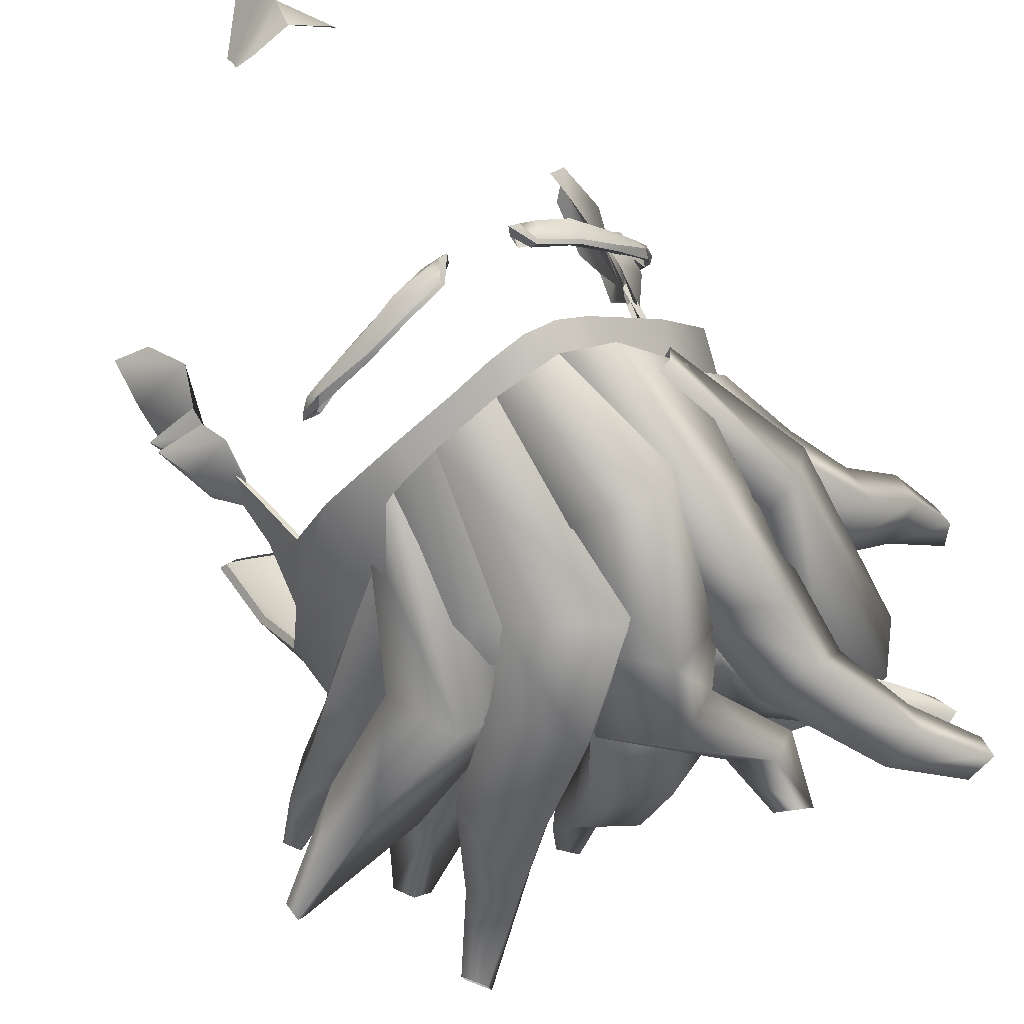
<metadata>
{"format":"obj","ext":"obj","renderer":"f3d","projection":"perspective","resolution":1024,"background":"white","views":[{"elev":49.3,"azim":147.8,"up":"+Z"}]}
</metadata>
<code>
g default
v 10.87 253.5 -11.61
v 3.139 243.6 7.438
v 6.73 248.6 -1.592
v 10.53 254.9 -10.49
v 7.334 254.2 -1.906
v 8.407 253.9 -6.845
v 8.189 250.6 -7.088
v 10.11 254.5 -11.68
v 6.662 252.4 -7.191
v 4.27 251.7 -2.163
v 11.29 253.8 -10.42
v 9.935 252.1 -6.742
v 9.794 251.1 -1.335
v 3.003 243.8 14.1
v 4.415 248 3.295
v 5.25 254.4 3.032
v 1.86 251.5 2.047
v 2.844 245.9 6.474
v 2.516 253.3 8.698
v -1.183 249.4 7.509
v -0.3506 244.3 10.94
v 7.805 250.9 4.28
v 6.543 249.8 7.663
v 5.798 243.4 12.15
v -11.05 260 -3.094
v -2.167 244.5 9.136
v -4.928 254.5 0.7969
v -11.88 261.4 -1.651
v -4.969 256.8 4.752
v -8.054 260.5 1.909
v -7.235 258.5 -0.4004
v -12.33 260 -2.183
v -8.905 258.6 1.095
v -7.249 255.6 2.772
v -10.6 261.4 -2.562
v -6.383 260.4 0.4139
v -2.648 255.7 2.777
v -3.003 243.8 14.1
v -3.208 249.5 5.755
v -4.288 255.1 7.315
v -6.656 251.8 6.245
v -2.392 248.1 8.439
v -2.675 252.2 12.32
v -5.356 250.3 10.01
v -5.702 245.3 12.59
v -0.8398 252.8 6.825
v 0.2881 250 10.75
v -0.000185 243.9 15.18
v 16.85 248.8 -6.512
v 5.17 243.5 2.732
v 10.95 245.3 -3.34
v 16.66 249.5 -6.696
v 10.86 249.7 -3.727
v 17.26 248.8 -6.075
v 13.92 247.6 -0.8947
v 3.872 247.1 7.49
v 6.505 245.5 1.388
v 5.894 250.7 2.889
v 11.19 247.9 3.992
v 8.746 242.4 7.632
v 17.21 249.8 -6.106
v 12.78 249.3 -2.16
v 9.476 251.1 3.44
v 7.64 242.9 10.08
v 0 243.3 9.839
v 0 245.1 -18.35
v 0 248.1 3.567
v -2.071 245.7 12.21
v 2.071 245 12.16
v -3.53 252.3 1.61
v 3.53 252.3 1.61
v 0 247.1 -5.478
v -3.169 250.5 -8.101
v 0 247.9 -0.4477
v -3.677 252.4 -3.775
v 3.677 252.4 -3.775
v 3.169 250.5 -8.101
v -0.8954 245.8 -18.56
v 0 244.8 -11.49
v -2.255 247.5 -13.53
v 2.255 247.5 -13.53
v 0.8954 245.8 -18.56
v 0 245.1 14.35
v 0 253.6 1.546
v 0 253.8 -4.744
v 0 251.5 -10.05
v 0 248.2 -13.77
v 0 246.6 -18.77
v -17.76 249.2 -1.958
v -6.012 244.7 5.791
v -10.03 247.6 2.11
v -17.85 250.4 -0.4593
v -12.72 250.7 4.456
v -15.67 250.3 2.339
v -14.27 248 0.3022
v -18.02 249.1 -0.6312
v -15.95 248.3 2.084
v -13.21 247.9 3.857
v -17.59 250.5 -1.787
v -14.02 250.5 0.603
v -9.682 250.8 2.676
v -5.591 244.8 11.9
v -7.347 245.9 4.136
v -9.226 249.3 8.108
v -11.03 246.2 6.108
v -8.86 243.9 8.91
v -5.564 249.3 5.892
v -2.895 245.7 8.66
v 6.893 241.4 5.739
v 13.25 240.8 -13.5
v 9.835 241.3 -1.16
v 6.117 247.9 6.539
v 9.507 247 -1.944
v 4.435 243.6 4.311
v 7.214 243.6 -2.804
v 8.858 243.6 7.429
v 12.23 244.1 -0.3354
v 10.62 240.7 -5.293
v 10.63 244.3 -6.724
v 8.566 242.5 -6.104
v 12.56 242.6 -5.807
v 11.66 240.1 -9.18
v 11.77 242.9 -10.09
v 9.935 241.5 -9.391
v 13.23 241.5 -9.82
v 13.21 242.1 -13.51
v 12.64 241.5 -13.84
v 13.82 241.5 -13.18
v -3.912 257.3 -4.768
v -0.6458 244.8 8.307
v 0.5073 250.7 0.5632
v -3.596 258.3 -3.217
v 1.469 256 2.485
v -3.407 256.5 -1.412
v -3.902 253.6 -2.949
v -4.616 258.2 -4.031
v -5.292 255.3 -2.049
v -1.778 253.8 1.73
v -2.892 257.5 -3.955
v -2.018 254.9 -2.311
v 3.754 252.9 1.318
v -0.000185 243.9 15.18
v 0.3085 249.6 5.156
v 1.559 255.5 7.386
v -2.14 253.3 5.916
v -0.6546 246.5 9.222
v -0.1819 251.4 13.52
v -3.665 248.8 11.78
v -3.498 244 12.34
v 4.007 251.8 6.625
v 2.828 249.1 10.96
v 3.003 243.8 14.1
v -3.907 243.4 7.779
v -1.975 240.1 -17.62
v -6.754 248.8 -0.3874
v -5.59 246.6 6.063
v -5.41 244.3 12.96
v -9.303 249.3 8.88
v -2.571 245.6 12.41
v -5.826 251.5 8.982
v -13.15 252.3 -2.314
v -7.117 255.5 -2.284
v -3.716 243 -7.896
v -7.626 244.7 -10.17
v -5.663 246.7 -4.074
v -10.87 248.5 -7.403
v -4.697 251.7 -7.396
v -2.927 247.3 -10.16
v -3.146 240.1 -17.66
v -2.084 239.9 -11.96
v -5.353 241.2 -13.94
v -1.23 243.3 -13.94
v -1.769 241.2 -18.04
v -4.817 245.2 13.22
v -7.794 250.9 9.291
v -10.76 255.1 -2.126
v -8.217 251.6 -7.903
v -5.55 246.6 -11.46
v -3.645 242.9 -13.77
v -2.976 241.2 -18.06
v 2.675 242.3 -14.56
v 4.141 243.4 5.005
v 3.012 248.7 7.052
v 4.111 242.7 6.082
v 3.17 246.9 11.45
v 7.64 242.9 10.08
v 9.22 246.2 4.831
v 3.134 243.2 -2.125
v 1.589 249.9 -3.817
v 4.055 244 1.328
v 2.955 250.5 1.504
v 9.42 247.6 -0.3457
v 8.969 246 -4.922
v 2.25 243.4 -14.58
v 2.574 242.2 -7.514
v 1.863 245.6 -9.55
v 5.829 243.4 -9.55
v 3.824 242.6 -14.58
v 5.798 243.4 12.15
v 6.751 248.4 6.666
v 6.863 250.6 0.4143
v 5.921 249.8 -6.529
v 4.196 245.2 -9.785
v 3.422 243.7 -14.59
v -7.266 240.6 5.962
v -9.985 235.2 -11.98
v -5.394 246.3 9.245
v -10.08 246.9 0.01366
v -10.07 241.7 0.2614
v -4.82 242.7 4.538
v -7.912 243.6 -1.131
v -8.085 244.4 9.419
v -12.43 245 1.486
v -10.26 239.7 -4.7
v -10.17 243.5 -5.881
v -8.303 241.4 -5.532
v -12.05 241.9 -4.916
v -9.672 236.4 -12.42
v -10.05 237.1 -8.735
v -9.865 239.4 -9.807
v -8.579 238.2 -9.329
v -9.161 235.7 -12.16
v -11.24 238.3 -9.168
v -10.48 235.9 -12.21
v -11.03 258.9 -2.586
v 0.0001 248.6 9.386
v -4.148 255.6 0.8687
v -11.87 257.2 -2.069
v -6.268 252.7 -1.346
v -10.5 255.2 -2.241
v -8.747 257.4 -1.978
v -10.82 257.5 -2.868
v -9.145 255.8 -3.233
v -3.926 253.7 -1.733
v -12.07 258.5 -1.787
v -10.41 256.7 -0.8425
v -6.887 254.5 1.116
v -7.398 246.9 -0.8949
v -2.195 253.4 3.751
v -6.146 250 -0.5196
v -1.754 252.2 -1.216
v 0.00012 249 -1.94
v -6.929 251.5 4.408
v -6.117 247.9 6.539
v -10.58 241.9 -14.34
v -6.819 244.2 -3.465
v -10.15 244.5 -2.177
v -5.193 247.2 -4.866
v -11.59 242.2 -13.8
v -7.226 241.1 -8.192
v -10.97 242.6 -8.372
v -7.342 244.7 -10.08
v -10.15 243 -14.48
v -8.587 247.8 -2.996
v -9.537 244.3 -9.222
v -11.17 243.3 -13.92
v -3.909 244.4 2.552
v -1.782 248.5 0.7188
v -8.27 244.9 4.237
v -6.223 249.2 3.166
v 10.28 247.6 -11.69
v 6.516 246.3 -0.6602
v 4.811 249.4 -0.6589
v 10.12 246.3 0.3645
v 9.786 248.7 -11.49
v 7.09 244.8 -6.076
v 6.974 248.7 -6.784
v 10.74 246.5 -5.791
v 11.28 247.8 -11.1
v 8.174 249.6 0.9029
v 9.201 248.3 -6.081
v 10.8 248.8 -10.86
v 2.79 237.1 -14.22
v -0.9363 239.3 -9.684
v -4.115 240.2 -11.06
v 2.087 241.1 -10.94
v 1.895 237.4 -14.88
v 0.1551 237.1 -12.04
v -1.332 238.5 -13.91
v 1.379 239.4 -12.86
v 3.48 238 -14.26
v -1.379 242.5 -12.07
v -0.08583 239.4 -13.55
v 2.573 238.4 -14.93
v -0.6649 246.9 2.437
v 5.993 248.7 1.179
v -7.666 247.9 1.056
v -1.641 250.1 0.05153
v -0.8006 246.3 -3.624
v 4.04 248.1 -4.881
v -1.51 249.6 -6.009
v -5.89 247.3 -5.004
v 5.666 238.6 -15.83
v 7.416 243.4 0.3437
v 5.325 246.2 -0.5341
v 11.03 243.6 -0.588
v 5.122 239.7 -16.01
v 6.075 239.7 -10.62
v 5.225 241.8 -12.5
v 8.301 240.6 -12.39
v 6.78 239 -15.95
v 8.932 246.9 -1.077
v 6.961 241.6 -12.71
v 6.255 240.1 -16.13
v 7.198 242.4 -5.343
v 10.52 243.1 -7.006
v 8.558 245.5 -7.47
v 5.576 245.2 -7.058
v -4.902 243.7 5.739
v -18.78 244.6 -13.5
v -12.9 245.1 -3.269
v -4.282 248.7 5.414
v -12.91 249 -4.318
v -10.15 249.8 -0.6005
v -10.45 245 -0.3528
v -2.488 245.9 4.311
v -8.445 247 -1.74
v -11.01 247 -4.564
v -6.716 246.5 6.83
v -12.28 247.9 0.8715
v -14.77 247.2 -2.903
v -13.74 243.9 -6.482
v -14.91 247.3 -7.672
v -12.06 245.6 -7.9
v -16.3 245.7 -6.239
v -15.13 243.6 -9.566
v -15.86 246.5 -10.22
v -13.52 245.1 -10.63
v -17.1 245.2 -9.282
v -18.75 246 -13.52
v -18.32 245.3 -14.02
v -19.21 245.3 -13
v 10.65 234.7 3.732
v 10.6 234.5 4.677
v 10.63 232.9 5.773
v 12.26 232.6 3.921
v 10.74 234.6 2.965
v 11.56 232.7 2.147
v 11.74 230.9 2.473
v 13.03 230.5 4.128
v 10.99 231.2 5.528
v 10.79 233.2 3.732
v 10.79 233 4.677
v 10.94 231.6 5.26
v 12.26 231.1 3.921
v 11.2 233.1 2.997
v 11.15 231.6 1.793
v 11.52 230 2.419
v 13.03 229.7 4.022
v 10.99 230.4 5.812
v 11.07 232.6 3.589
v 11.1 230.9 5.14
v 10.43 228.8 7.005
v 12.66 228.1 4.669
v 11.29 230.4 2.712
v 11.75 227.9 1.673
v 11.58 226 3.88
v 12.44 225.3 5.232
v 11.05 226.2 6.203
v -10.65 234.7 3.732
v -10.6 234.5 4.677
v -10.63 232.9 5.773
v -12.26 232.6 3.921
v -10.74 234.6 2.965
v -11.56 232.7 2.147
v -11.74 230.9 2.473
v -13.03 230.5 4.128
v -10.99 231.2 5.528
v -10.79 233.2 3.732
v -10.79 233 4.677
v -10.94 231.6 5.26
v -12.26 231.1 3.921
v -11.2 233.1 2.997
v -11.15 231.6 1.793
v -11.52 230 2.419
v -13.03 229.7 4.022
v -10.99 230.4 5.812
v -11.07 232.6 3.589
v -11.1 230.9 5.14
v -10.43 228.8 7.005
v -12.66 228.1 4.669
v -11.29 230.4 2.712
v -11.75 227.9 1.673
v -11.58 226 3.88
v -12.44 225.3 5.232
v -11.05 226.2 6.203
v -1.53 237.5 16.55
v -4.289 237.6 15.47
v -6.15 237.7 14.19
v -2.161 236.8 15.3
v -8.06 237.5 12.11
v 1.53 237.5 16.55
v 4.289 237.6 15.47
v 6.15 237.7 14.19
v 2.162 236.8 15.3
v 8.061 237.5 12.11
v 2.324 238.6 15.95
v 4.38 238.9 15.18
v 6.295 238.8 13.73
v 8.499 238.2 11.54
v -8.499 238.2 11.54
v -6.295 238.8 13.73
v -4.379 238.9 15.18
v -2.324 238.6 15.95
v -8.748 237.5 11.18
v -9.026 237.6 10.45
v 9.026 237.6 10.45
v 8.748 237.5 11.18
v -2.437 237 15.7
v -4.459 237.9 15.81
v -2.032 237.6 16.53
v -2.791 237.8 16.52
v -6.229 238 14.39
v -8.219 237.7 12.39
v -6.265 238.7 14.02
v -8.399 238.1 12.19
v -4.433 238.8 15.34
v -2.448 238.4 16.06
v -8.764 237.6 11.79
v -9.038 237.7 11.1
v 2.791 237.8 16.52
v 4.459 237.9 15.81
v 2.032 237.6 16.53
v 2.437 237 15.7
v 4.433 238.8 15.34
v 2.448 238.4 16.06
v 6.229 238 14.39
v 6.266 238.7 14.02
v 8.219 237.7 12.39
v 8.399 238.1 12.19
v 9.038 237.7 11.1
v 8.764 237.6 11.79
v -4.008 238.3 15.18
v -5.839 238.3 13.82
v -2.009 237.5 15.01
v -7.803 238.2 11.84
v -8.379 238.1 11.03
v -1.54 237.6 16.03
v 4.008 238.3 15.18
v 5.839 238.3 13.82
v 2.009 237.5 15.01
v 7.803 238.2 11.84
v 8.379 238.1 11.03
v 1.541 237.6 16.03
v 2.306 238.1 15.37
v 4.173 238.3 14.73
v 5.938 238.2 13.42
v 8.019 237.6 11.44
v 8.48 237.6 10.42
v -8.019 237.6 11.44
v -5.938 238.2 13.42
v -4.173 238.3 14.73
v -2.305 238.1 15.37
v -8.48 237.6 10.42
v 0.000117 221 16.68
v -2.046 221.2 15.86
v -2.501 220 14.83
v -0.0455 218.2 16.4
v 2.046 221.2 15.86
v 2.499 220 14.83
v 2.244 218.9 14.22
v -0.0455 215.9 15.54
v -2.244 218.9 14.22
v -2.67 220.6 15.1
v -0.02269 219.8 17.33
v 2.669 220.6 15.1
v -4.501 228.8 -9.41
v 0.000117 228.9 -10.17
v -0.9153 242.2 14.91
v 0.000117 242.2 14.89
v -4.104 242 13.24
v -6.761 241.6 11.29
v -2.51 242.1 14.22
v -10.34 236.4 2.042
v -10.71 233.6 3.502
v -10.38 230.7 -5.395
v -10.12 234 -6.169
v -10.03 237.2 -4.715
v -10.11 238 -0.7683
v -10.04 238.5 4.259
v -10.31 235.5 4.229
v -10.69 233.2 4.401
v -9.59 240.7 8.474
v -6.895 229.2 -8.219
v -8.45 229.5 -7.228
v -9.628 230.1 -6.136
v 4.501 228.8 -9.41
v 10.71 233.6 3.502
v 10.34 236.4 2.042
v 10.38 230.7 -5.395
v 10.12 234 -6.169
v 10.03 237.2 -4.715
v 10.11 238 -0.7683
v 0.9156 242.2 14.91
v 2.51 242.1 14.22
v 4.105 242 13.24
v 6.761 241.6 11.29
v 10.04 238.5 4.259
v 10.31 235.5 4.229
v 10.69 233.2 4.401
v 9.591 240.7 8.474
v 6.895 229.2 -8.219
v 8.45 229.5 -7.228
v 9.628 230.1 -6.136
v -10.61 236.4 2.032
v -11 233.5 3.558
v -10.97 233.1 4.497
v -10.58 235.5 4.317
v -10.37 238.1 -0.9034
v -10.29 238.6 4.349
v -4.513 228.5 -9.93
v 0.000117 228.6 -10.73
v -7.014 228.9 -8.687
v -0.01064 229.9 -10.79
v 0.000117 234.3 -11.31
v -5.527 234.3 -10.33
v -5.527 237.5 -10.72
v 0.000117 237.5 -11.7
v -8.863 233.9 -8.082
v -8.863 237.2 -8.47
v -5.527 231 -9.942
v 0.000117 231 -10.92
v -8.638 229.2 -7.652
v -9.869 229.8 -6.51
v -10.66 230.5 -5.736
v -10.38 233.9 -6.545
v -10.29 237.2 -5.026
v -10.2 240.9 1.046
v -10.41 240.9 -4.613
v -9.83 240.9 8.751
v -5.437 241.6 -10.18
v 0.000117 241.6 -11.08
v -8.817 241.3 -8.223
v 0.000117 245.6 13.05
v -2.205 245.6 12.05
v -1.074 244 14.27
v 0.000117 248.7 9.461
v -0.7679 242.4 15.47
v -2.434 242.3 14.75
v 0.000117 242.4 15.45
v -4.099 242.3 13.73
v -6.874 241.8 11.7
v -4.05 245.4 10.83
v -6.414 244.9 9.319
v -3.822 248.4 8.115
v 0.000117 250.3 2.107
v -3.928 249.8 2.74
v 0.000117 249.1 -1.978
v -4.227 248.7 -1.914
v -4.795 246.5 -6.695
v 0.000117 246.7 -6.998
v -6.179 248 6.586
v -7.072 247.7 3.737
v -7.776 247 -0.9228
v -8.27 245.5 -5.308
v -9.018 244.1 6.725
v -9.947 243.9 1.003
v -10.12 243.8 -3.636
v 10.61 236.4 2.032
v 10.58 235.5 4.317
v 10.97 233.1 4.497
v 11 233.5 3.558
v 10.37 238.1 -0.9034
v 10.3 238.6 4.349
v 7.015 228.9 -8.687
v 4.513 228.5 -9.93
v 5.527 237.5 -10.72
v 5.527 234.3 -10.33
v 8.864 237.2 -8.47
v 8.864 233.9 -8.082
v 5.527 231 -9.942
v 9.869 229.8 -6.51
v 8.639 229.2 -7.652
v 10.66 230.5 -5.736
v 10.38 233.9 -6.545
v 10.29 237.2 -5.026
v 10.41 240.9 -4.613
v 10.2 240.9 1.046
v 9.83 240.9 8.751
v 5.437 241.6 -10.18
v 8.817 241.3 -8.223
v 1.075 244 14.27
v 2.205 245.6 12.05
v 2.434 242.3 14.75
v 0.7681 242.4 15.47
v 6.874 241.8 11.7
v 6.414 244.9 9.319
v 4.05 245.4 10.83
v 4.1 242.3 13.73
v 3.823 248.4 8.115
v 3.928 249.8 2.74
v 4.228 248.7 -1.914
v 4.795 246.5 -6.695
v 6.179 248 6.586
v 7.072 247.7 3.737
v 7.777 247 -0.9228
v 8.27 245.5 -5.308
v 9.018 244.1 6.725
v 9.947 243.9 1.003
v 10.12 243.8 -3.636
g sid_hair_mesh BindMesh
f 18 23 24 2
f 7 12 13 3
f 6 9 10 5
f 8 9 6 4
f 1 7 9 8
f 10 9 7 3
f 11 12 7 1
f 4 6 12 11
f 13 12 6 5
f 14 19 20 21
f 10 17 16 5
f 15 17 10 3
f 17 20 19 16
f 18 20 17 15
f 21 20 18 2
f 3 13 22 15
f 22 13 5 16
f 15 22 23 18
f 23 22 16 19
f 24 23 19 14
f 42 47 48 26
f 31 36 37 27
f 30 33 34 29
f 32 33 30 28
f 25 31 33 32
f 34 33 31 27
f 35 36 31 25
f 28 30 36 35
f 37 36 30 29
f 38 43 44 45
f 34 41 40 29
f 39 41 34 27
f 41 44 43 40
f 42 44 41 39
f 45 44 42 26
f 27 37 46 39
f 46 37 29 40
f 39 46 47 42
f 47 46 40 43
f 48 47 43 38
f 57 59 60 50
f 54 55 51 49
f 49 51 53 52
f 61 62 55 54
f 56 58 57 50
f 57 58 53 51
f 51 55 59 57
f 59 55 62 63
f 60 59 63 64
f 52 53 62 61
f 63 62 53 58
f 64 63 58 56
f 79 66 82 81
f 69 65 67 71
f 70 68 83 84
f 70 67 65 68
f 74 72 77 76
f 73 72 74 75
f 74 67 70 75
f 67 74 76 71
f 84 85 75 70
f 85 86 73 75
f 78 66 79 80
f 79 72 73 80
f 72 79 81 77
f 86 87 80 73
f 87 88 78 80
f 83 69 71 84
f 76 85 84 71
f 77 86 85 76
f 81 87 86 77
f 82 88 87 81
f 103 107 108 90
f 95 100 101 91
f 94 97 98 93
f 96 97 94 92
f 89 95 97 96
f 98 97 95 91
f 99 100 95 89
f 92 94 100 99
f 101 100 94 93
f 102 104 105 106
f 98 105 104 93
f 103 105 98 91
f 106 105 103 90
f 91 101 107 103
f 107 101 93 104
f 108 107 104 102
f 110 128 125 122
f 121 118 122 125
f 111 117 116 109
f 113 115 114 112
f 111 109 114 115
f 113 112 116 117
f 120 119 123 124
f 115 113 119 120
f 118 111 115 120
f 118 120 124 122
f 111 118 121 117
f 121 119 113 117
f 119 121 125 123
f 126 127 124 123
f 110 122 124 127
f 126 123 125 128
f 146 151 152 130
f 135 140 141 131
f 134 137 138 133
f 136 137 134 132
f 129 135 137 136
f 138 137 135 131
f 139 140 135 129
f 132 134 140 139
f 141 140 134 133
f 142 147 148 149
f 138 145 144 133
f 143 145 138 131
f 145 148 147 144
f 146 148 145 143
f 149 148 146 130
f 131 141 150 143
f 150 141 133 144
f 143 150 151 146
f 151 150 144 147
f 152 151 147 142
f 170 154 173 172
f 155 162 160 156
f 159 153 156 160
f 153 157 158 156
f 157 174 175 158
f 161 155 156 158
f 161 158 175 176
f 165 163 168 167
f 164 163 165 166
f 165 155 161 166
f 155 165 167 162
f 176 177 166 161
f 177 178 164 166
f 169 154 170 171
f 170 163 164 171
f 163 170 172 168
f 178 179 171 164
f 179 180 169 171
f 175 174 159 160
f 175 160 162 176
f 167 177 176 162
f 168 178 177 167
f 172 179 178 168
f 173 180 179 172
f 195 181 198 197
f 184 182 187 186
f 183 182 184 185
f 199 200 183 185
f 190 188 193 192
f 189 188 190 191
f 190 182 183 191
f 182 190 192 187
f 200 201 191 183
f 201 202 189 191
f 194 181 195 196
f 195 188 189 196
f 188 195 197 193
f 202 203 196 189
f 203 204 194 196
f 187 200 199 186
f 192 201 200 187
f 193 202 201 192
f 197 203 202 193
f 198 204 203 197
f 219 223 224 206
f 210 211 208 207
f 205 209 211 210
f 212 213 209 205
f 207 208 213 212
f 211 216 215 208
f 209 214 216 211
f 213 217 214 209
f 208 215 217 213
f 218 220 221 222
f 216 221 220 215
f 214 219 221 216
f 222 221 219 206
f 217 223 219 214
f 215 220 223 217
f 224 223 220 218
f 239 243 244 226
f 231 236 237 227
f 230 233 234 229
f 232 233 230 228
f 225 231 233 232
f 234 233 231 227
f 235 236 231 225
f 228 230 236 235
f 237 236 230 229
f 238 240 241 242
f 234 241 240 229
f 239 241 234 227
f 242 241 239 226
f 227 237 243 239
f 243 237 229 240
f 244 243 240 238
f 250 245 253 252
f 249 245 250 251
f 250 246 247 251
f 246 250 252 248
f 254 255 251 247
f 255 256 249 251
f 252 255 254 248
f 253 256 255 252
f 246 248 258 257
f 247 246 257 259
f 248 254 260 258
f 254 247 259 260
f 266 261 269 268
f 265 261 266 267
f 266 262 263 267
f 262 266 268 264
f 270 271 267 263
f 271 272 265 267
f 268 271 270 264
f 269 272 271 268
f 278 273 281 280
f 277 273 278 279
f 278 274 275 279
f 274 278 280 276
f 282 283 279 275
f 283 284 277 279
f 280 283 282 276
f 281 284 283 280
f 289 290 286 285
f 292 289 285 287
f 290 291 288 286
f 291 292 287 288
f 274 276 290 289
f 276 282 291 290
f 282 275 292 291
f 275 274 289 292
f 298 293 301 300
f 297 293 298 299
f 308 305 294 295
f 294 305 306 296
f 302 307 308 295
f 303 304 297 299
f 306 307 302 296
f 301 304 303 300
f 306 305 298 300
f 300 303 307 306
f 308 307 303 299
f 298 305 308 299
f 325 329 326 322
f 315 320 321 311
f 314 317 318 313
f 316 317 314 312
f 309 315 317 316
f 318 317 315 311
f 319 320 315 309
f 312 314 320 319
f 321 320 314 313
f 324 328 327 323
f 318 324 323 313
f 322 324 318 311
f 322 326 328 324
f 311 321 325 322
f 325 321 313 323
f 323 327 329 325
f 327 328 331 330
f 326 310 331 328
f 326 329 332 310
f 327 330 332 329
f 333 334 335 336
f 338 337 333 336
f 340 339 338 336
f 335 341 340 336
f 342 343 344 345
f 347 346 342 345
f 349 348 347 345
f 344 350 349 345
f 351 352 353 354
f 356 355 351 354
f 358 357 356 354
f 353 359 358 354
f 360 363 362 361
f 365 363 360 364
f 367 363 365 366
f 362 363 367 368
f 369 372 371 370
f 374 372 369 373
f 376 372 374 375
f 371 372 376 377
f 378 381 380 379
f 383 381 378 382
f 385 381 383 384
f 380 381 385 386
f 410 409 411 412
f 422 421 423 424
f 421 422 425 426
f 427 428 425 422
f 429 430 428 427
f 414 413 415 416
f 413 410 417 415
f 412 418 417 410
f 411 418 412
f 423 421 426
f 420 419 414 416
f 432 431 430 429
f 388 390 409 410
f 390 387 411 409
f 391 389 413 414
f 402 401 416 415
f 389 388 410 413
f 403 402 415 417
f 404 403 417 418
f 387 404 418 411
f 406 405 419 420
f 405 391 414 419
f 401 406 420 416
f 392 395 424 423
f 395 393 422 424
f 398 397 426 425
f 399 398 425 428
f 393 394 427 422
f 400 399 428 430
f 394 396 429 427
f 397 392 423 426
f 408 407 431 432
f 407 400 430 431
f 396 408 432 429
f 388 389 434 433
f 390 388 433 435
f 391 405 437 436
f 389 391 436 434
f 387 390 435 438
f 394 393 439 440
f 393 395 441 439
f 408 396 442 443
f 396 394 440 442
f 395 392 444 441
f 397 398 446 445
f 398 399 447 446
f 399 400 448 447
f 400 407 449 448
f 401 402 451 450
f 402 403 452 451
f 403 404 453 452
f 392 397 445 444
f 404 387 438 453
f 406 401 450 454
f 405 406 454 437
f 407 408 443 449
f 455 456 464 465
f 465 466 459 455
f 462 461 460 458
f 457 463 462 458
f 465 464 457 458
f 460 466 465 458
f 505 506 507 508
f 509 505 508 510
f 512 511 513 514
f 515 516 517 518
f 516 519 520 517
f 514 513 521 522
f 513 523 524 521
f 522 521 516 515
f 521 524 519 516
f 525 526 519 524
f 526 527 520 519
f 527 509 528 529
f 509 510 530 528
f 518 517 531 532
f 517 520 533 531
f 520 527 529 533
f 534 535 536
f 537 535 534
f 539 538 536 535
f 538 540 534 536
f 542 541 543 544
f 541 539 535 543
f 543 535 545
f 546 547 545 537
f 548 549 547 546
f 532 531 550 551
f 537 545 535
f 544 543 545 552
f 552 545 547 553
f 553 547 549 554
f 555 550 531 533
f 542 544 556 530
f 530 556 557 528
f 528 557 558 529
f 529 558 555 533
f 551 550 549 548
f 554 549 550 555
f 558 557 554 555
f 553 554 557 556
f 552 553 556 544
f 559 560 561 562
f 563 564 560 559
f 512 514 565 566
f 515 518 567 568
f 568 567 569 570
f 514 522 571 565
f 565 571 572 573
f 522 515 568 571
f 571 568 570 572
f 574 572 570 575
f 575 570 569 576
f 576 577 578 563
f 563 578 579 564
f 518 532 580 567
f 567 580 581 569
f 569 581 577 576
f 534 582 583
f 537 534 583
f 584 583 582 585
f 585 582 534 540
f 586 587 588 589
f 589 588 583 584
f 588 590 583
f 546 537 590 591
f 548 546 591 592
f 532 551 593 580
f 537 583 590
f 587 594 590 588
f 594 595 591 590
f 595 596 592 591
f 597 581 580 593
f 586 579 598 587
f 579 578 599 598
f 578 577 600 599
f 577 581 597 600
f 551 548 592 593
f 596 597 593 592
f 600 597 596 599
f 595 598 599 596
f 594 587 598 595
f 474 475 506 505
f 475 482 507 506
f 482 481 508 507
f 479 474 505 509
f 481 480 510 508
f 468 467 511 512
f 467 484 513 511
f 484 485 523 513
f 485 486 524 523
f 476 477 526 525
f 486 476 525 524
f 477 478 527 526
f 478 479 509 527
f 480 483 530 510
f 473 469 538 539
f 469 470 540 538
f 472 471 541 542
f 471 473 539 541
f 483 472 542 530
f 499 500 561 560
f 500 488 562 561
f 488 489 559 562
f 498 499 560 564
f 489 493 563 559
f 502 487 566 565
f 487 468 512 566
f 504 503 573 572
f 503 502 565 573
f 490 504 572 574
f 491 490 574 575
f 492 491 575 576
f 493 492 576 563
f 501 498 564 579
f 494 495 584 585
f 470 494 585 540
f 496 497 586 589
f 495 496 589 584
f 497 501 579 586

</code>
